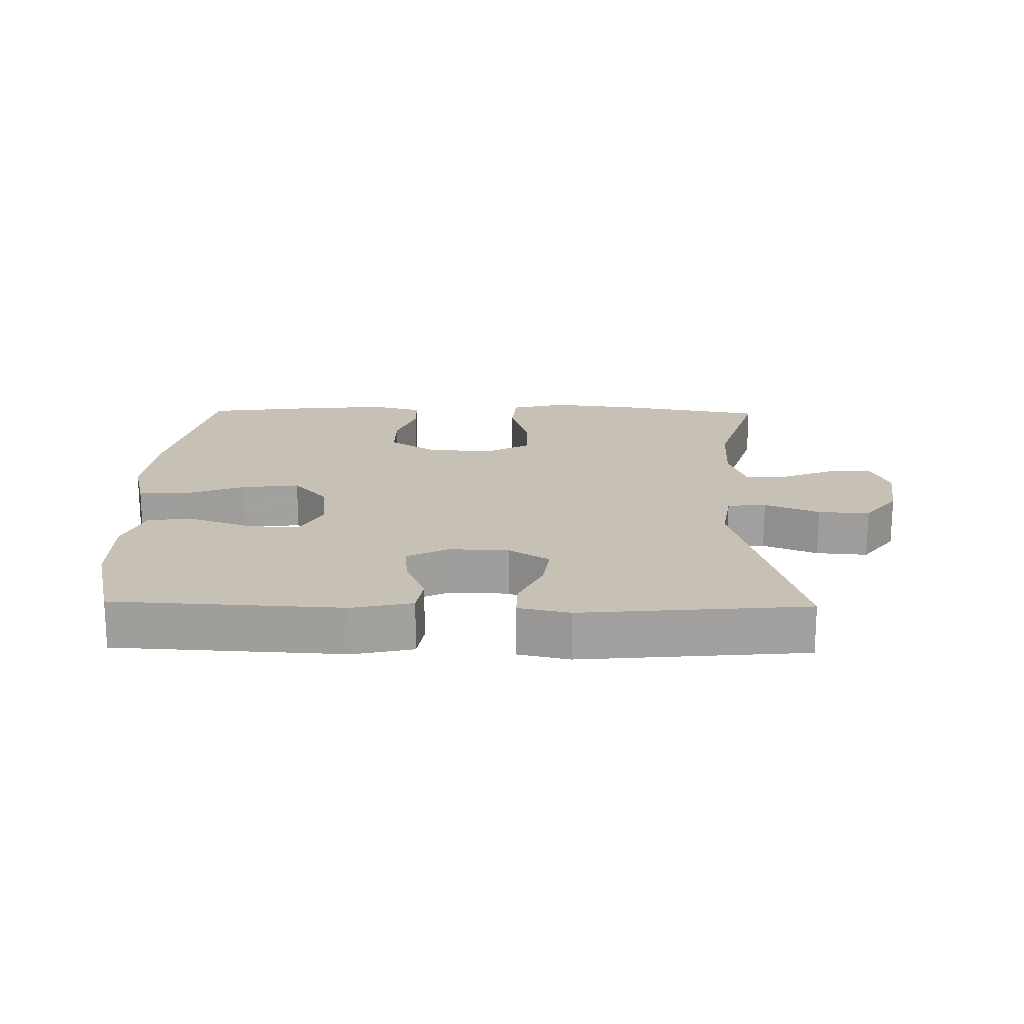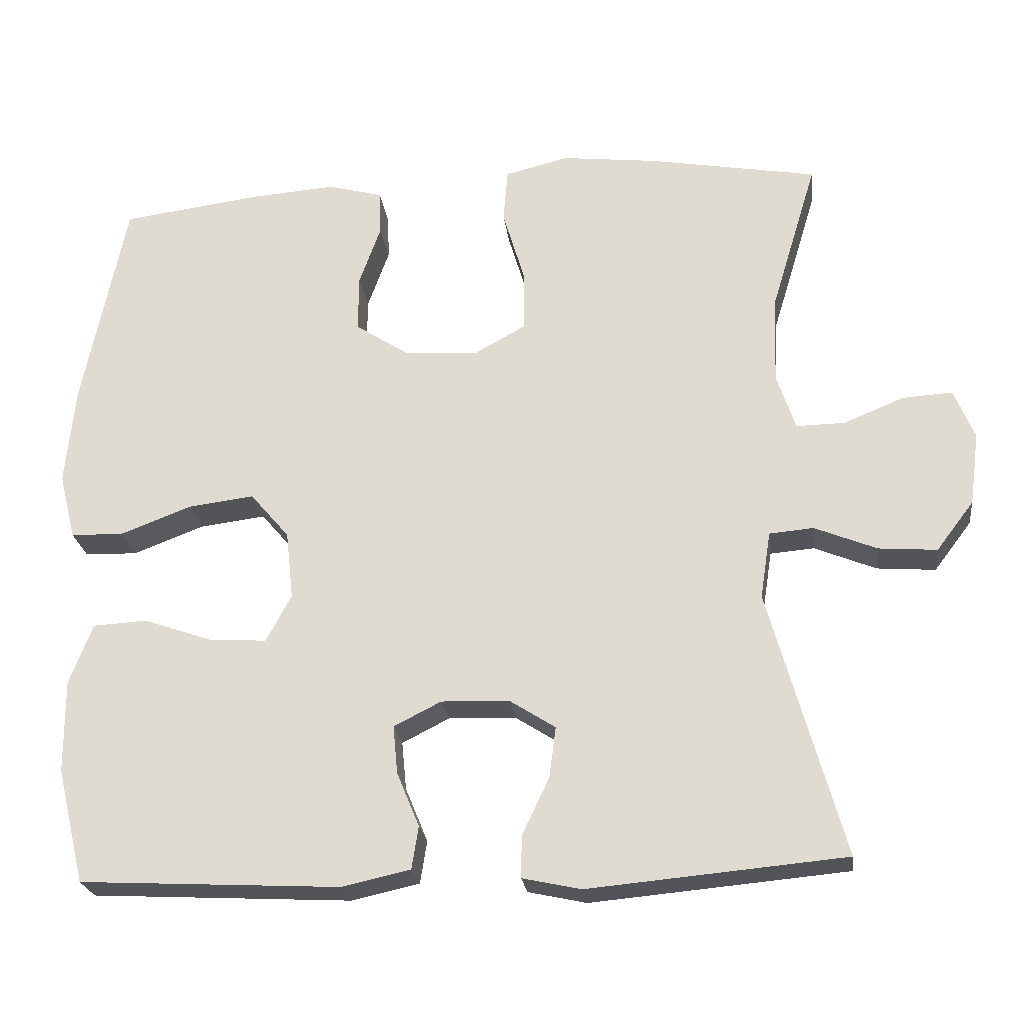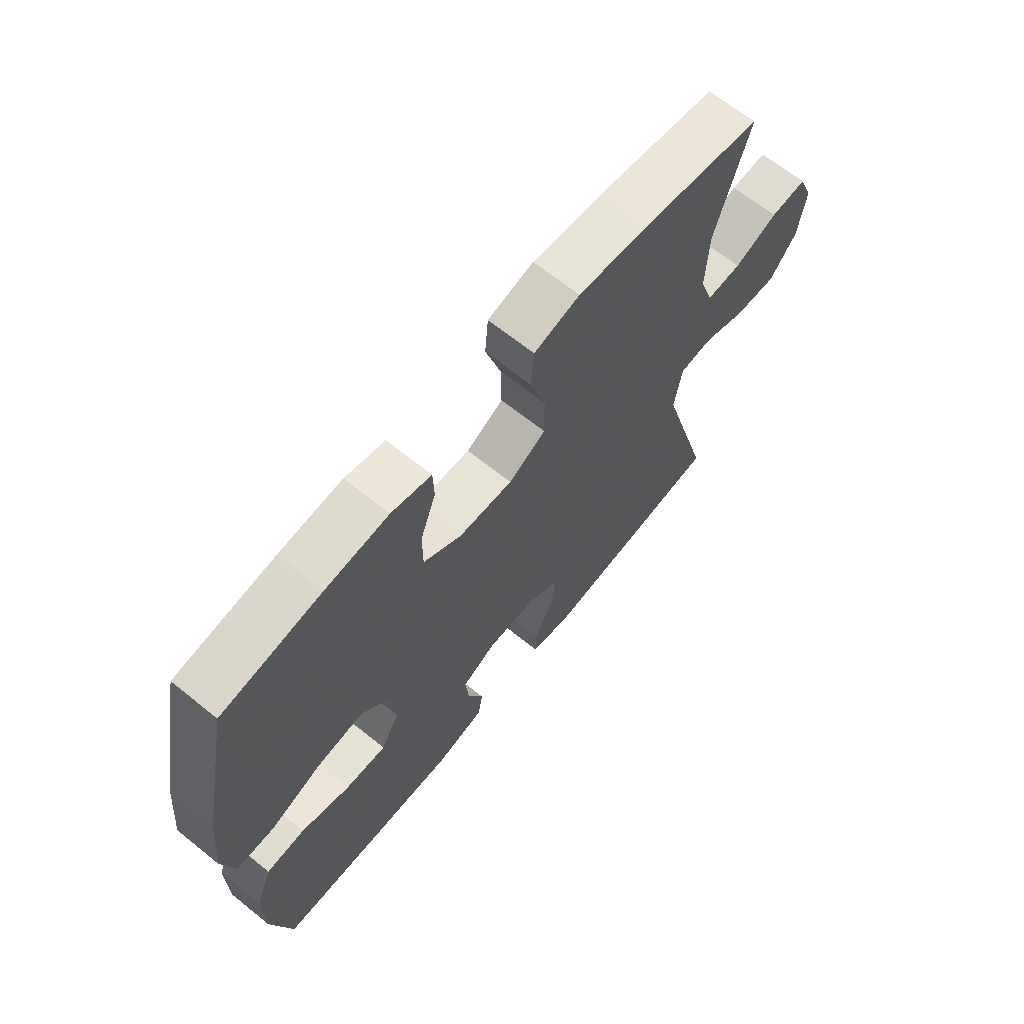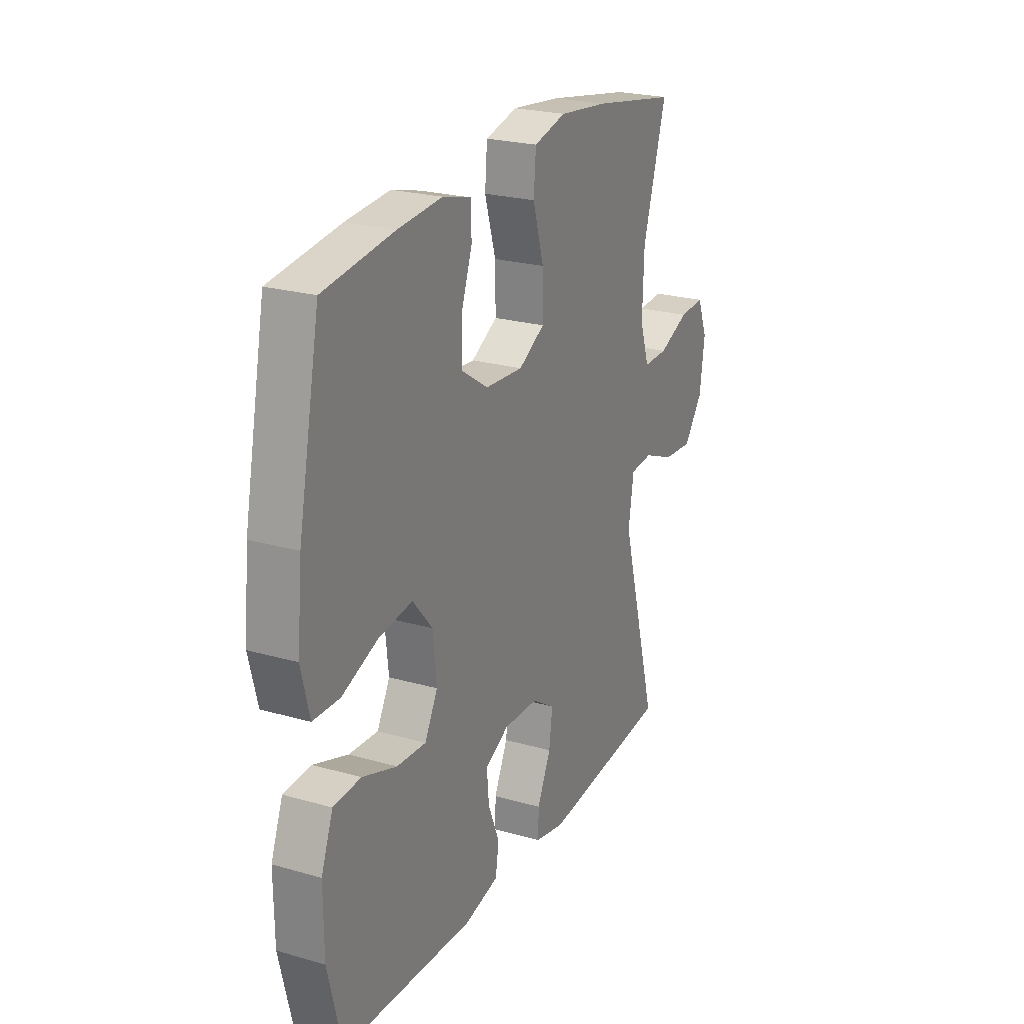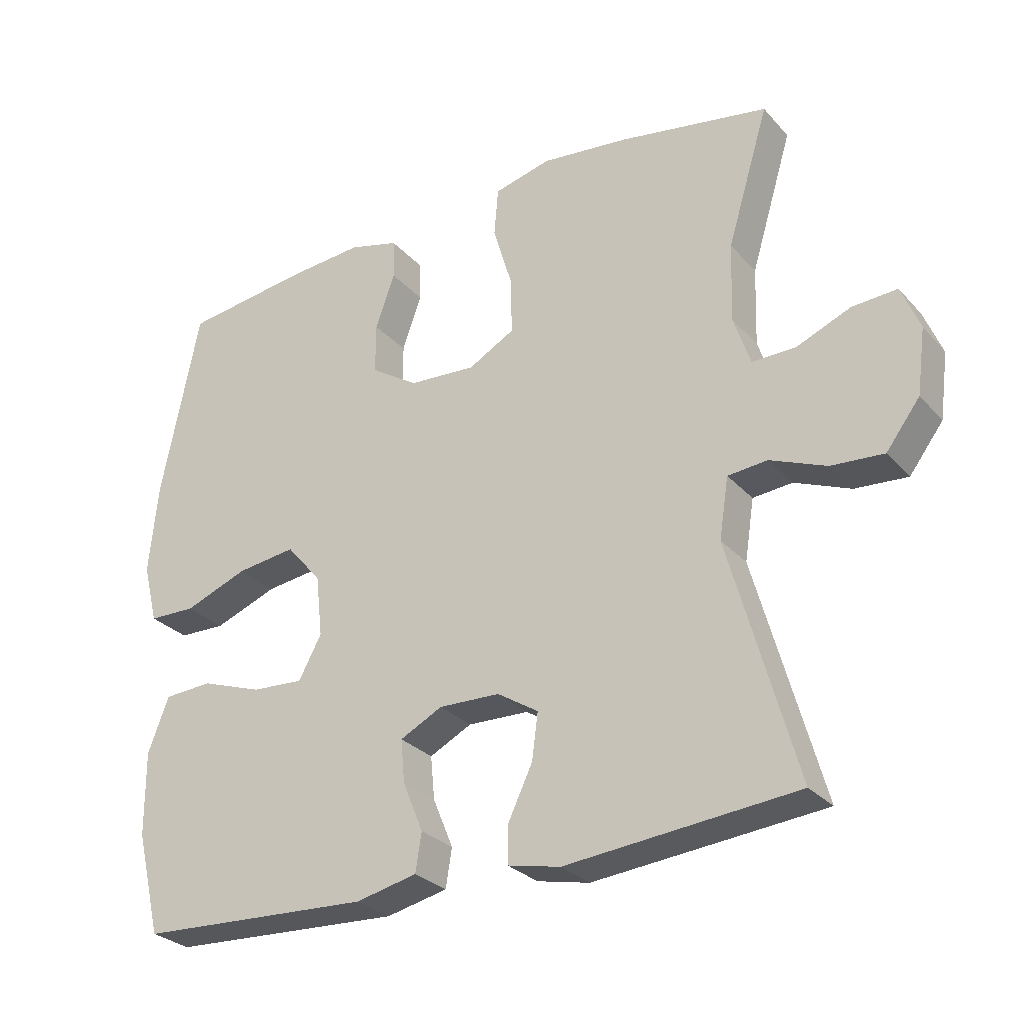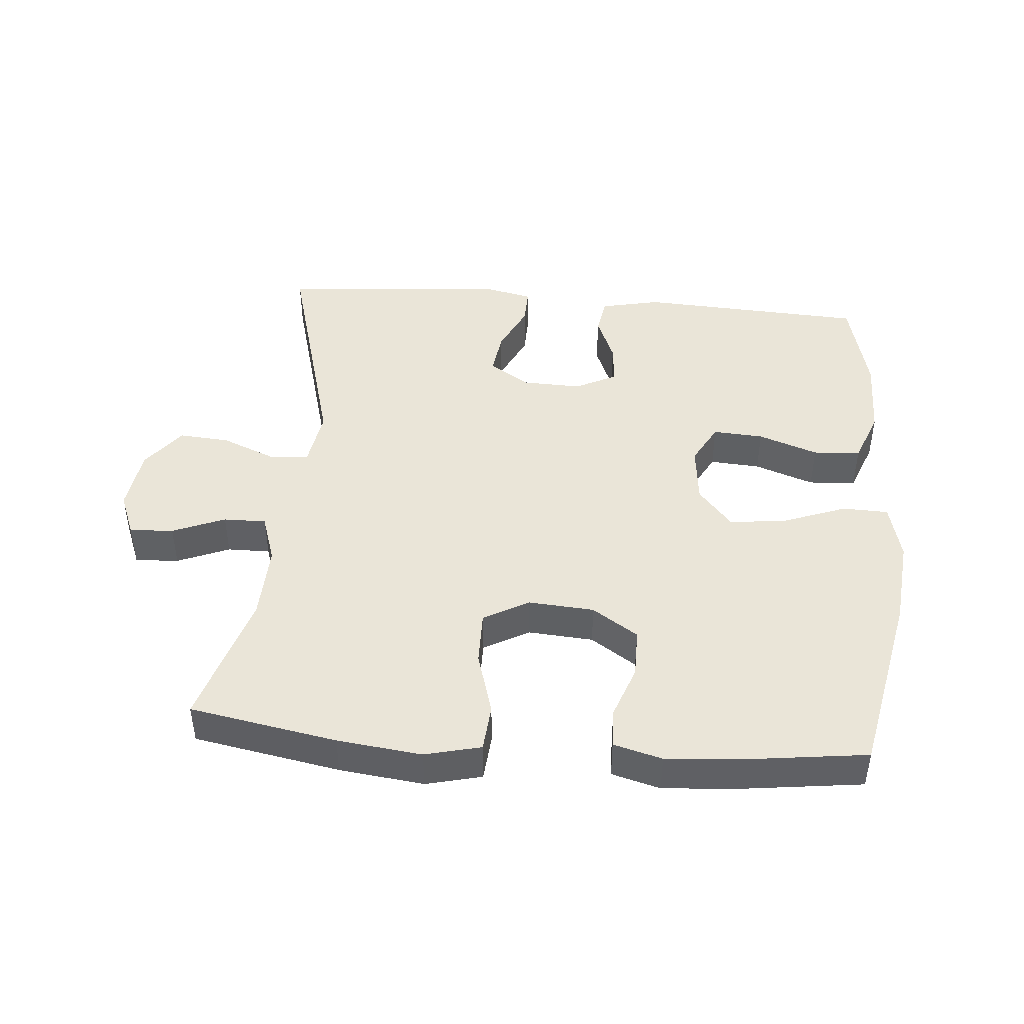
<metadata>
{"format":"obj","ext":"obj","renderer":"f3d","projection":"perspective","resolution":1024,"background":"white","views":[{"elev":18.5,"azim":-178.9,"up":"+Y"},{"elev":-23.8,"azim":-172.9,"up":"+Z"},{"elev":66.6,"azim":128.9,"up":"+Z"},{"elev":23.7,"azim":115.6,"up":"+Z"},{"elev":-28.4,"azim":-147.2,"up":"+Z"},{"elev":44.8,"azim":4.9,"up":"+Y"}]}
</metadata>
<code>
v -0.5 0.07 -0.5
v -0.401 0.07 -0.144
v -0.415 0.07 -0.054
v -0.474 0.07 -0.049
v -0.557 0.07 -0.083
v -0.635 0.07 -0.089
v -0.685 0.07 -0.023
v -0.698 0.07 0.074
v -0.671 0.07 0.141
v -0.604 0.07 0.137
v -0.524 0.07 0.104
v -0.459 0.07 0.103
v -0.434 0.07 0.178
v -0.438 0.07 0.295
v -0.5 0.07 0.5
v -0.276 0.07 0.54
v -0.147 0.07 0.555
v -0.062 0.07 0.534
v -0.056 0.07 0.462
v -0.085 0.07 0.365
v -0.086 0.07 0.282
v -0.017 0.07 0.244
v 0.083 0.07 0.251
v 0.153 0.07 0.297
v 0.153 0.07 0.372
v 0.124 0.07 0.453
v 0.126 0.07 0.513
v 0.2 0.07 0.533
v 0.316 0.07 0.524
v 0.5 0.07 0.5
v 0.557 0.07 0.217
v 0.57 0.07 0.083
v 0.548 0.07 -0.005
v 0.478 0.07 -0.007
v 0.383 0.07 0.029
v 0.295 0.07 0.04
v 0.243 0.07 -0.021
v 0.233 0.07 -0.112
v 0.267 0.07 -0.175
v 0.344 0.07 -0.17
v 0.435 0.07 -0.138
v 0.507 0.07 -0.142
v 0.538 0.07 -0.223
v 0.537 0.07 -0.348
v 0.5 0.07 -0.5
v 0.153 0.07 -0.518
v 0.062 0.07 -0.498
v 0.053 0.07 -0.441
v 0.083 0.07 -0.368
v 0.089 0.07 -0.304
v 0.026 0.07 -0.272
v -0.065 0.07 -0.275
v -0.126 0.07 -0.314
v -0.117 0.07 -0.382
v -0.081 0.07 -0.458
v -0.08 0.07 -0.514
v -0.158 0.07 -0.531
v -0.5 0 -0.5
v -0.401 0 -0.144
v -0.415 0 -0.054
v -0.474 0 -0.049
v -0.557 0 -0.083
v -0.635 0 -0.089
v -0.685 0 -0.023
v -0.698 0 0.074
v -0.671 0 0.141
v -0.604 0 0.137
v -0.524 0 0.104
v -0.459 0 0.103
v -0.434 0 0.178
v -0.438 0 0.295
v -0.5 0 0.5
v -0.276 0 0.54
v -0.147 0 0.555
v -0.062 0 0.534
v -0.056 0 0.462
v -0.085 0 0.365
v -0.086 0 0.282
v -0.017 0 0.244
v 0.083 0 0.251
v 0.153 0 0.297
v 0.153 0 0.372
v 0.124 0 0.453
v 0.126 0 0.513
v 0.2 0 0.533
v 0.316 0 0.524
v 0.5 0 0.5
v 0.557 0 0.217
v 0.57 0 0.083
v 0.548 0 -0.005
v 0.478 0 -0.007
v 0.383 0 0.029
v 0.295 0 0.04
v 0.243 0 -0.021
v 0.233 0 -0.112
v 0.267 0 -0.175
v 0.344 0 -0.17
v 0.435 0 -0.138
v 0.507 0 -0.142
v 0.538 0 -0.223
v 0.537 0 -0.348
v 0.5 0 -0.5
v 0.153 0 -0.518
v 0.062 0 -0.498
v 0.053 0 -0.441
v 0.083 0 -0.368
v 0.089 0 -0.304
v 0.026 0 -0.272
v -0.065 0 -0.275
v -0.126 0 -0.314
v -0.117 0 -0.382
v -0.081 0 -0.458
v -0.08 0 -0.514
v -0.158 0 -0.531
f 57 1 2
f 56 57 2
f 55 56 2
f 54 55 2
f 53 54 2 3
f 52 53 3
f 51 52 3
f 47 48 49
f 46 47 49
f 45 46 49
f 44 45 49
f 43 44 49
f 42 43 49
f 41 42 49
f 40 41 49
f 39 40 49 50
f 38 39 50 51
f 33 34 35
f 32 33 35
f 31 32 35
f 30 31 35
f 29 30 35
f 28 29 35
f 27 28 35
f 26 27 35
f 25 26 35
f 24 25 35 36
f 23 24 36 37
f 18 19 20
f 17 18 20
f 16 17 20
f 15 16 20
f 14 15 20
f 13 14 20 21
f 12 13 21 22
f 9 10 11
f 8 9 11
f 7 8 11
f 6 7 11
f 5 6 11
f 4 5 11
f 3 4 11 12
f 37 38 51
f 23 37 51
f 22 23 51
f 12 22 51
f 3 12 51
f 59 58 114
f 59 114 113
f 59 113 112
f 59 112 111
f 60 59 111 110
f 60 110 109
f 60 109 108
f 106 105 104
f 106 104 103
f 106 103 102
f 106 102 101
f 106 101 100
f 106 100 99
f 106 99 98
f 106 98 97
f 107 106 97 96
f 108 107 96 95
f 92 91 90
f 92 90 89
f 92 89 88
f 92 88 87
f 92 87 86
f 92 86 85
f 92 85 84
f 92 84 83
f 92 83 82
f 93 92 82 81
f 94 93 81 80
f 77 76 75
f 77 75 74
f 77 74 73
f 77 73 72
f 77 72 71
f 78 77 71 70
f 79 78 70 69
f 68 67 66
f 68 66 65
f 68 65 64
f 68 64 63
f 68 63 62
f 68 62 61
f 69 68 61 60
f 108 95 94
f 108 94 80
f 108 80 79
f 108 79 69
f 108 69 60
f 1 58 59 2
f 2 59 60 3
f 3 60 61 4
f 4 61 62 5
f 5 62 63 6
f 6 63 64 7
f 7 64 65 8
f 8 65 66 9
f 9 66 67 10
f 10 67 68 11
f 11 68 69 12
f 12 69 70 13
f 13 70 71 14
f 14 71 72 15
f 15 72 73 16
f 16 73 74 17
f 17 74 75 18
f 18 75 76 19
f 19 76 77 20
f 20 77 78 21
f 21 78 79 22
f 22 79 80 23
f 23 80 81 24
f 24 81 82 25
f 25 82 83 26
f 26 83 84 27
f 27 84 85 28
f 28 85 86 29
f 29 86 87 30
f 30 87 88 31
f 31 88 89 32
f 32 89 90 33
f 33 90 91 34
f 34 91 92 35
f 35 92 93 36
f 36 93 94 37
f 37 94 95 38
f 38 95 96 39
f 39 96 97 40
f 40 97 98 41
f 41 98 99 42
f 42 99 100 43
f 43 100 101 44
f 44 101 102 45
f 45 102 103 46
f 46 103 104 47
f 47 104 105 48
f 48 105 106 49
f 49 106 107 50
f 50 107 108 51
f 51 108 109 52
f 52 109 110 53
f 53 110 111 54
f 54 111 112 55
f 55 112 113 56
f 56 113 114 57
f 57 114 58 1

</code>
